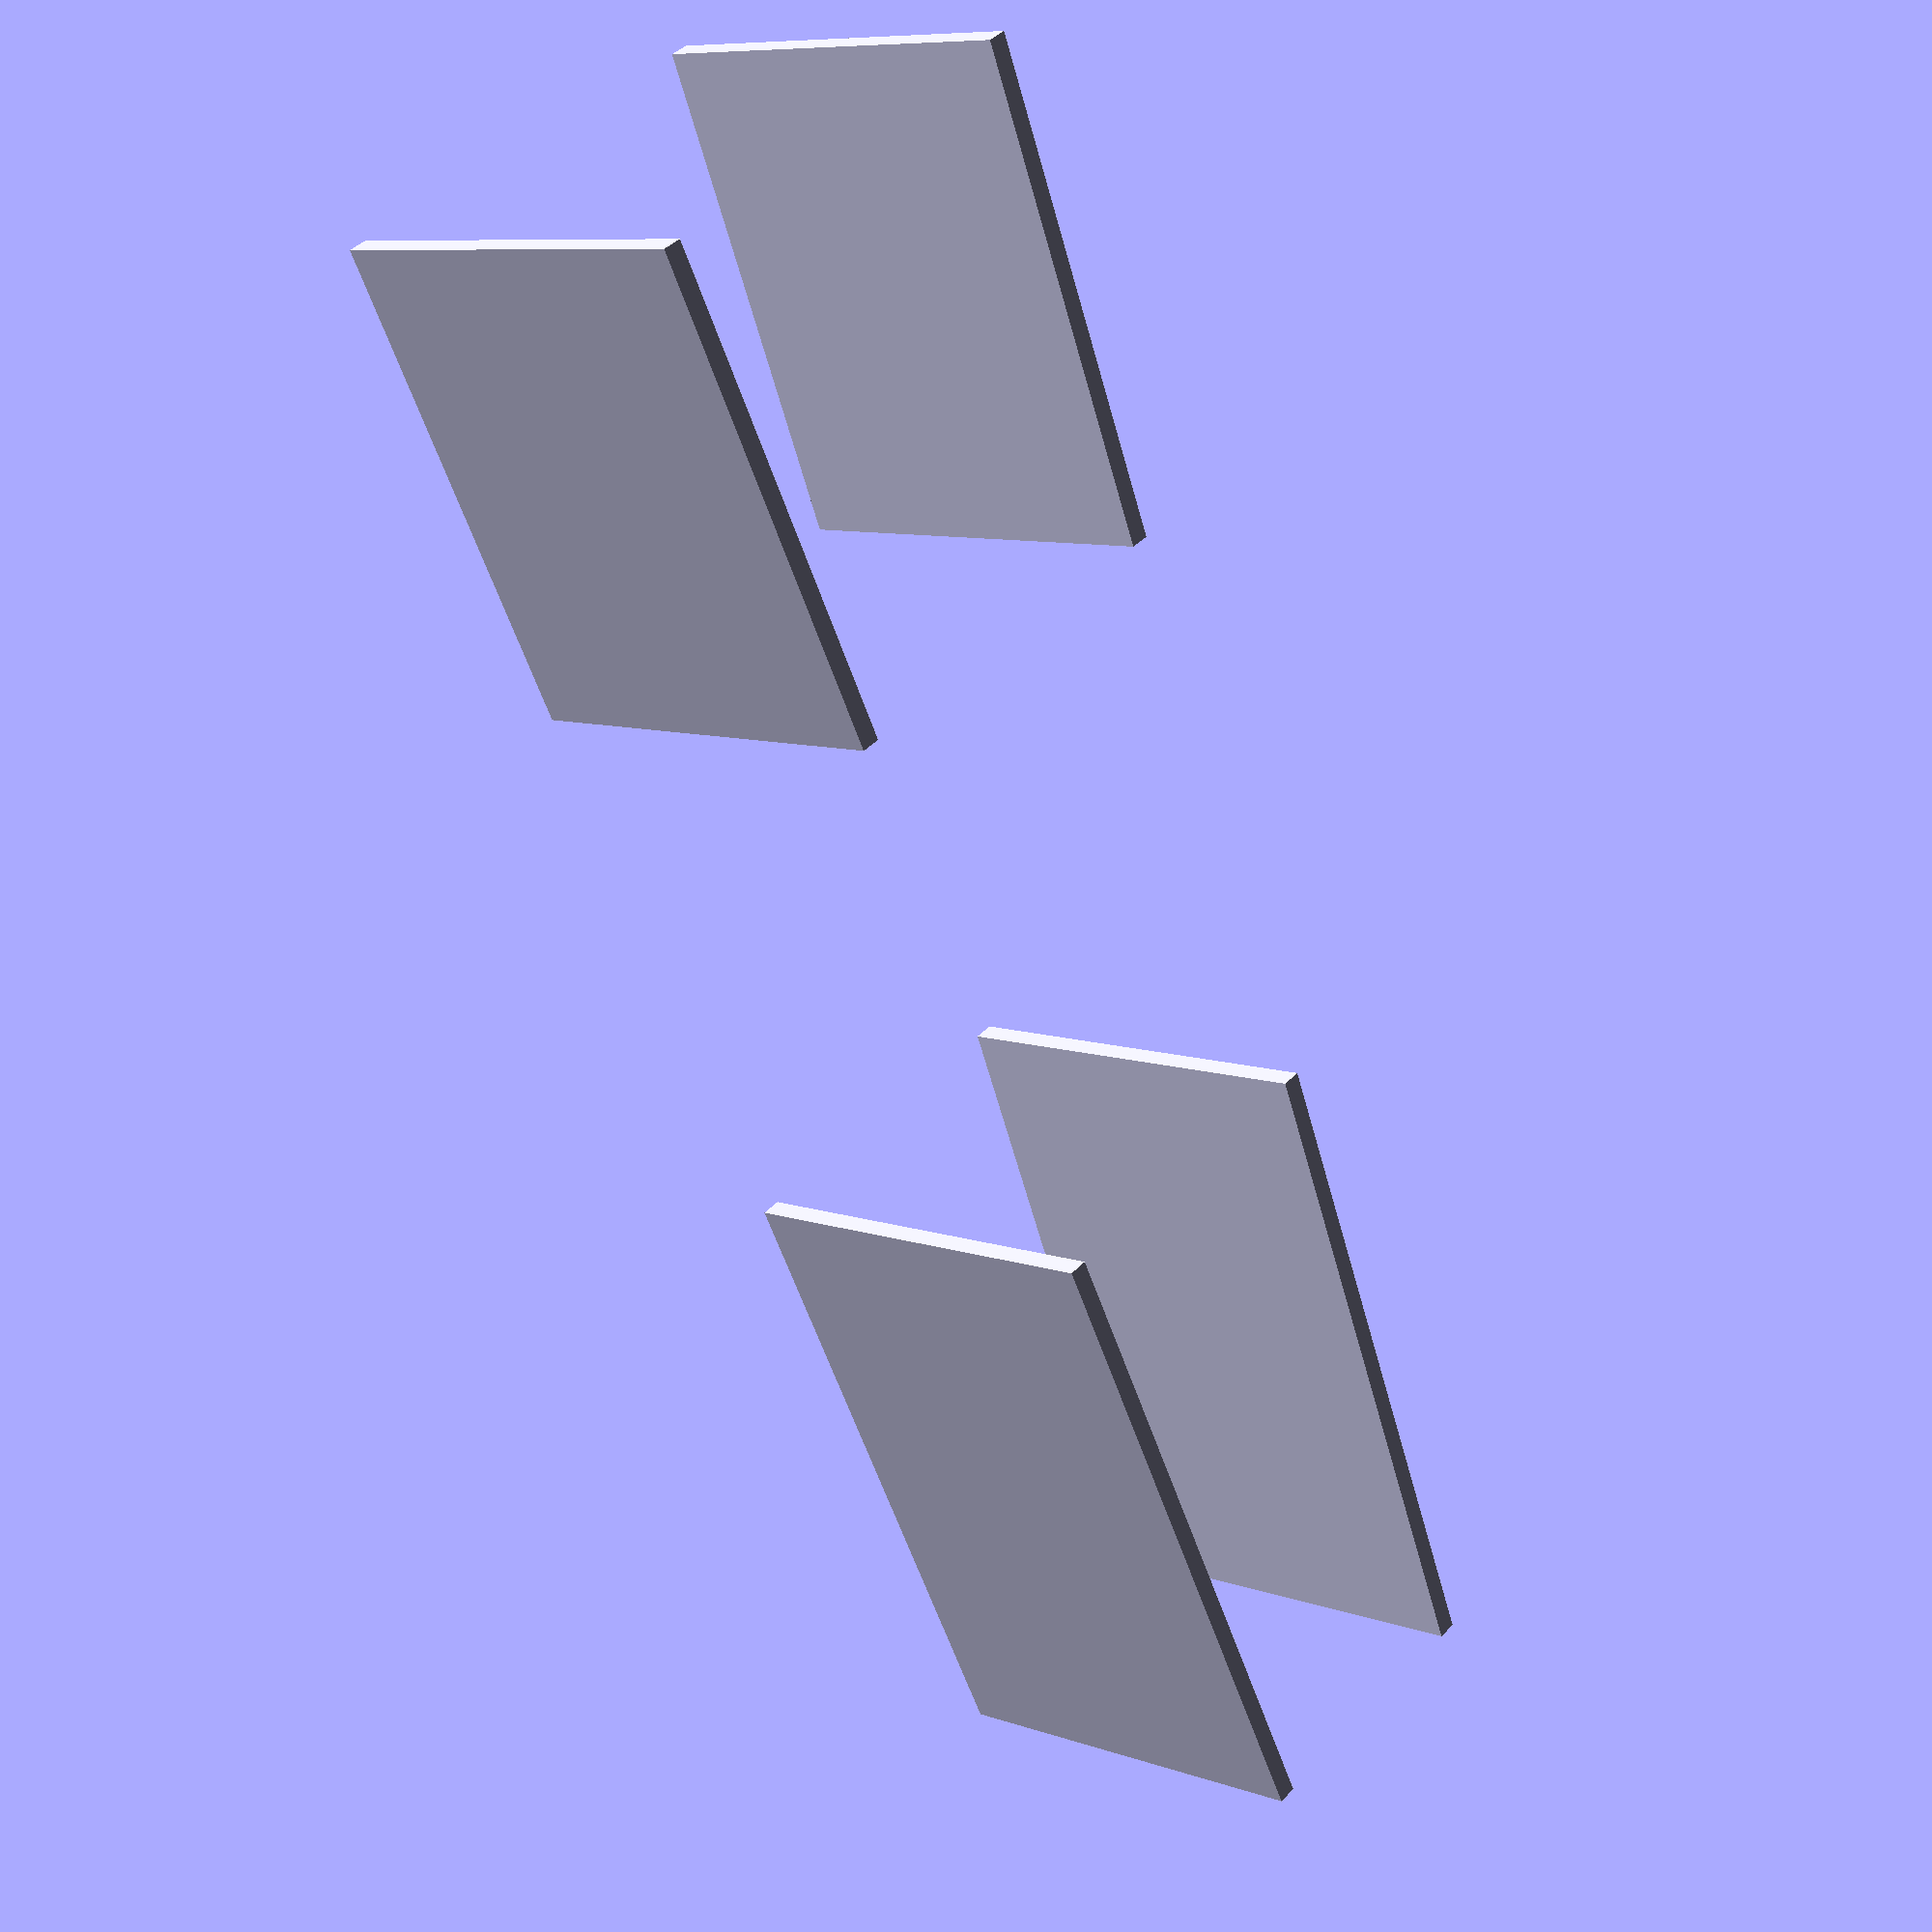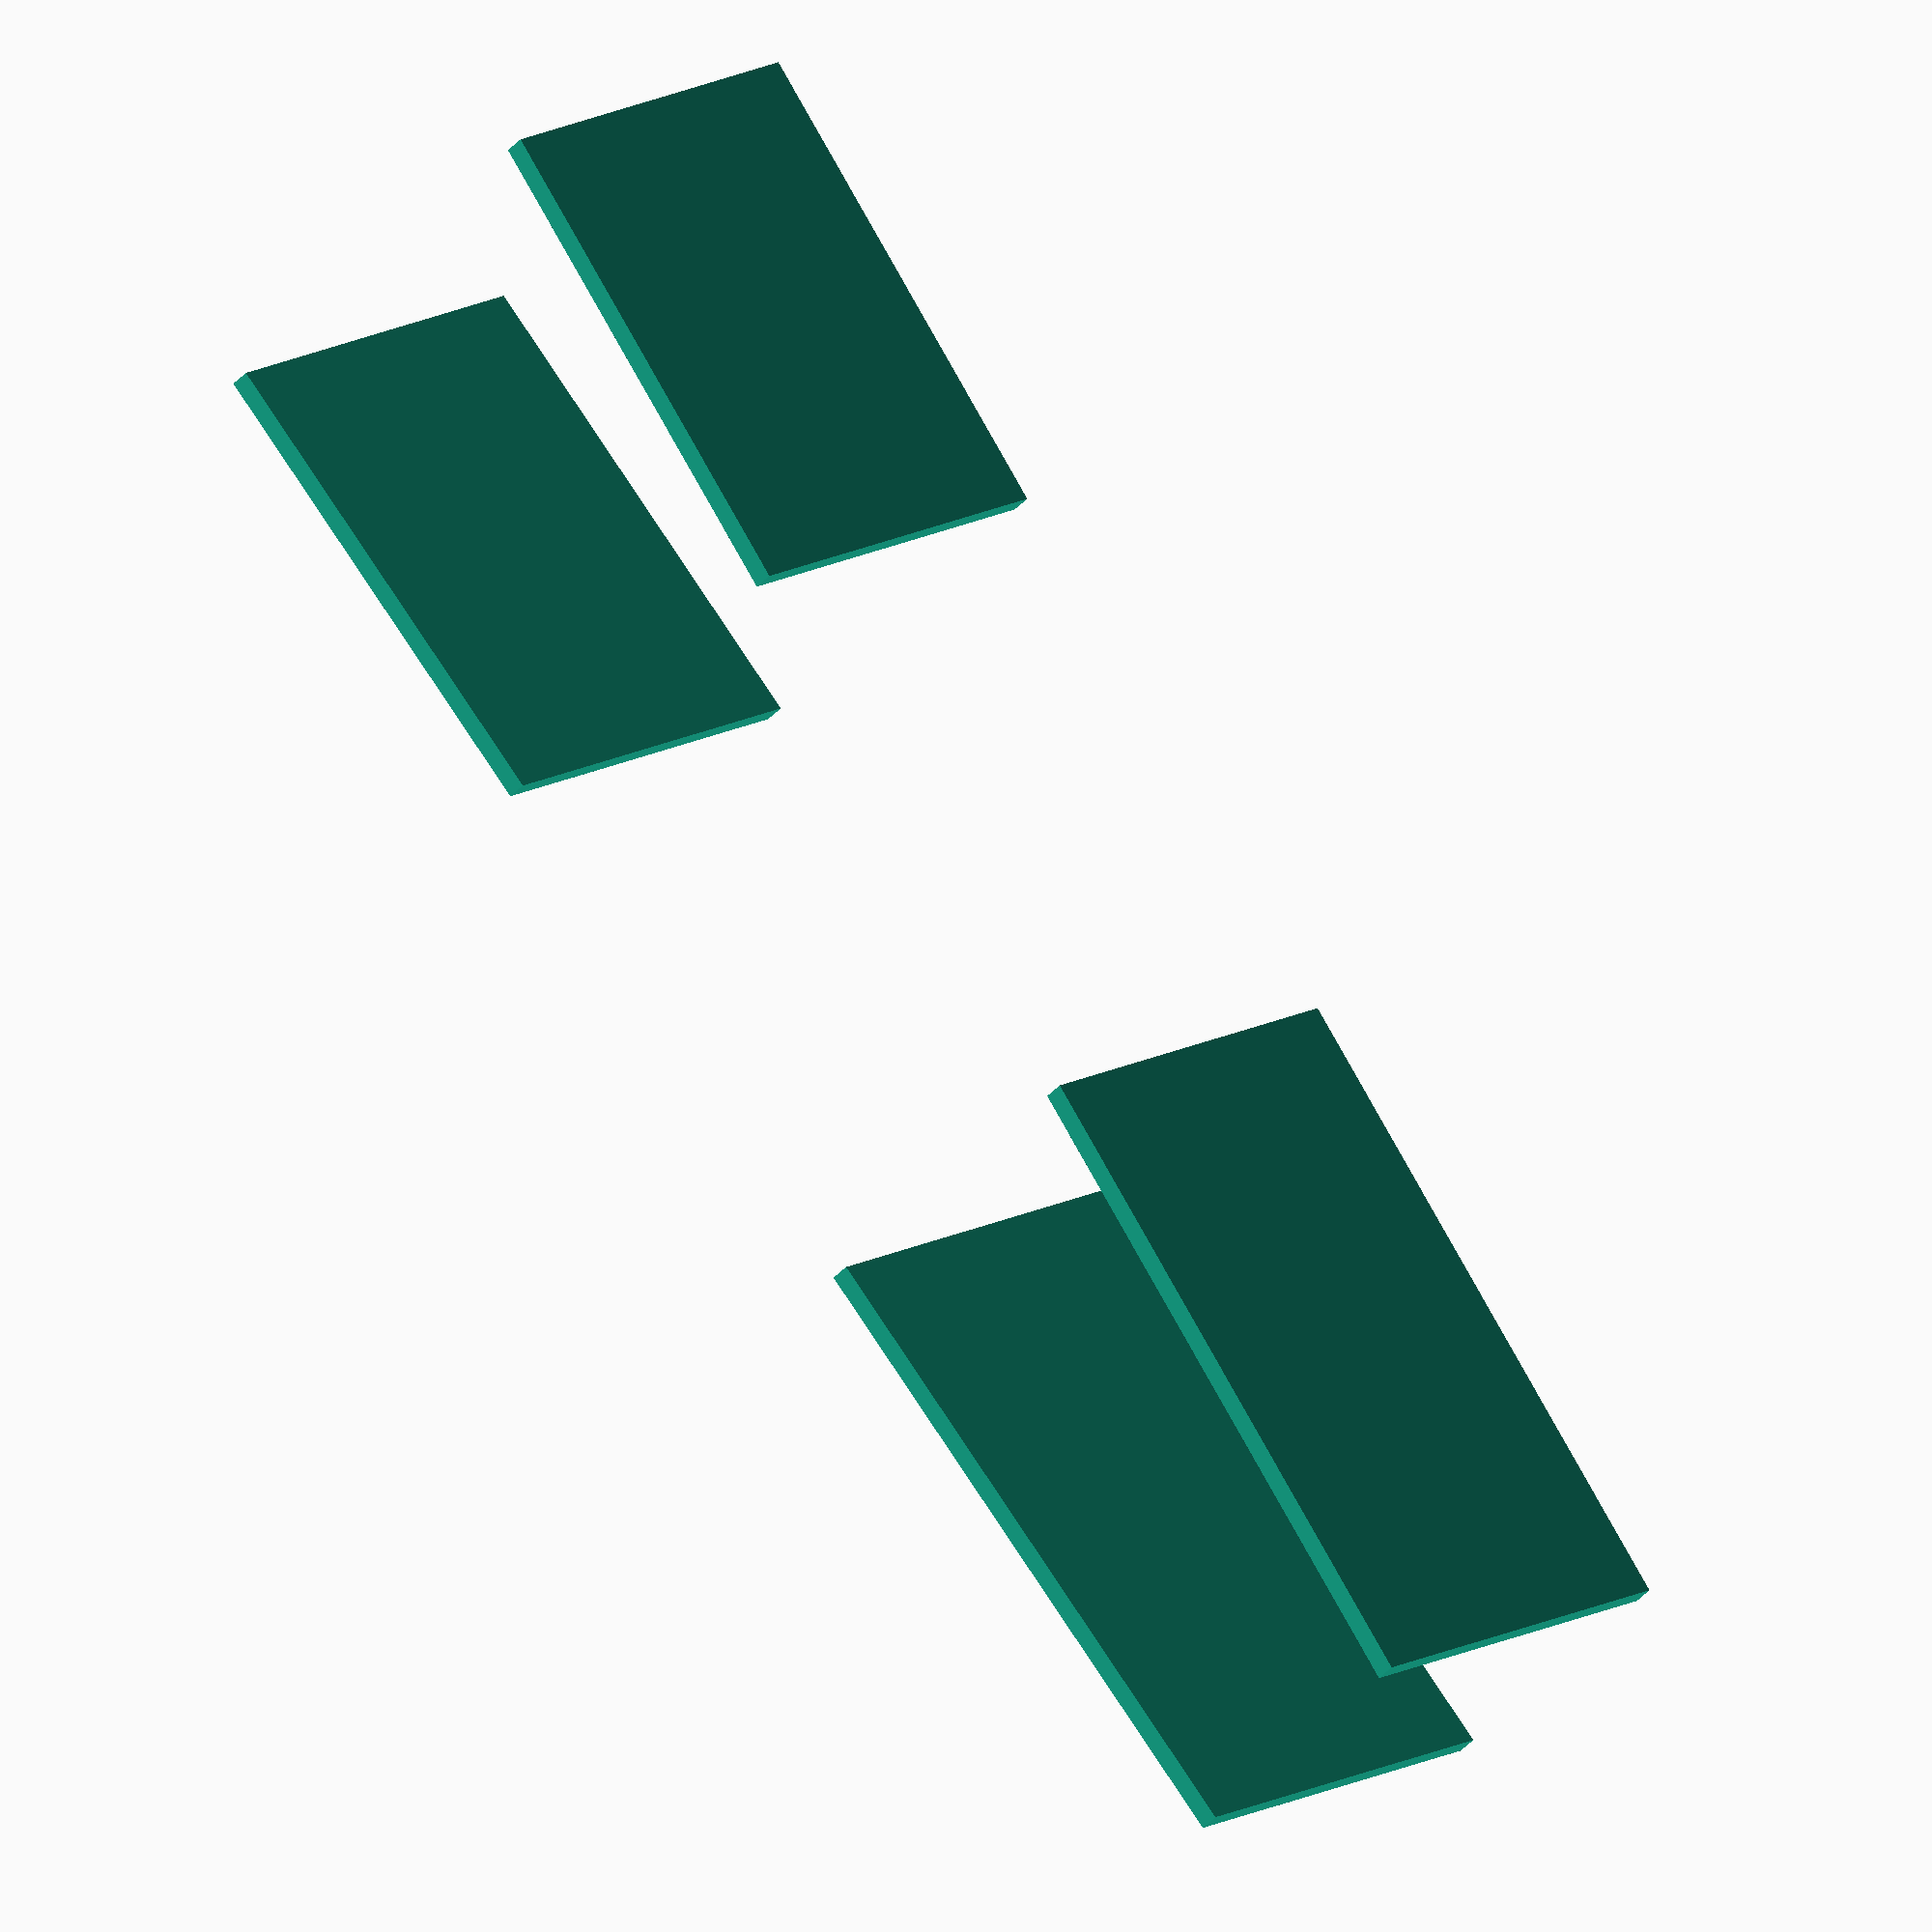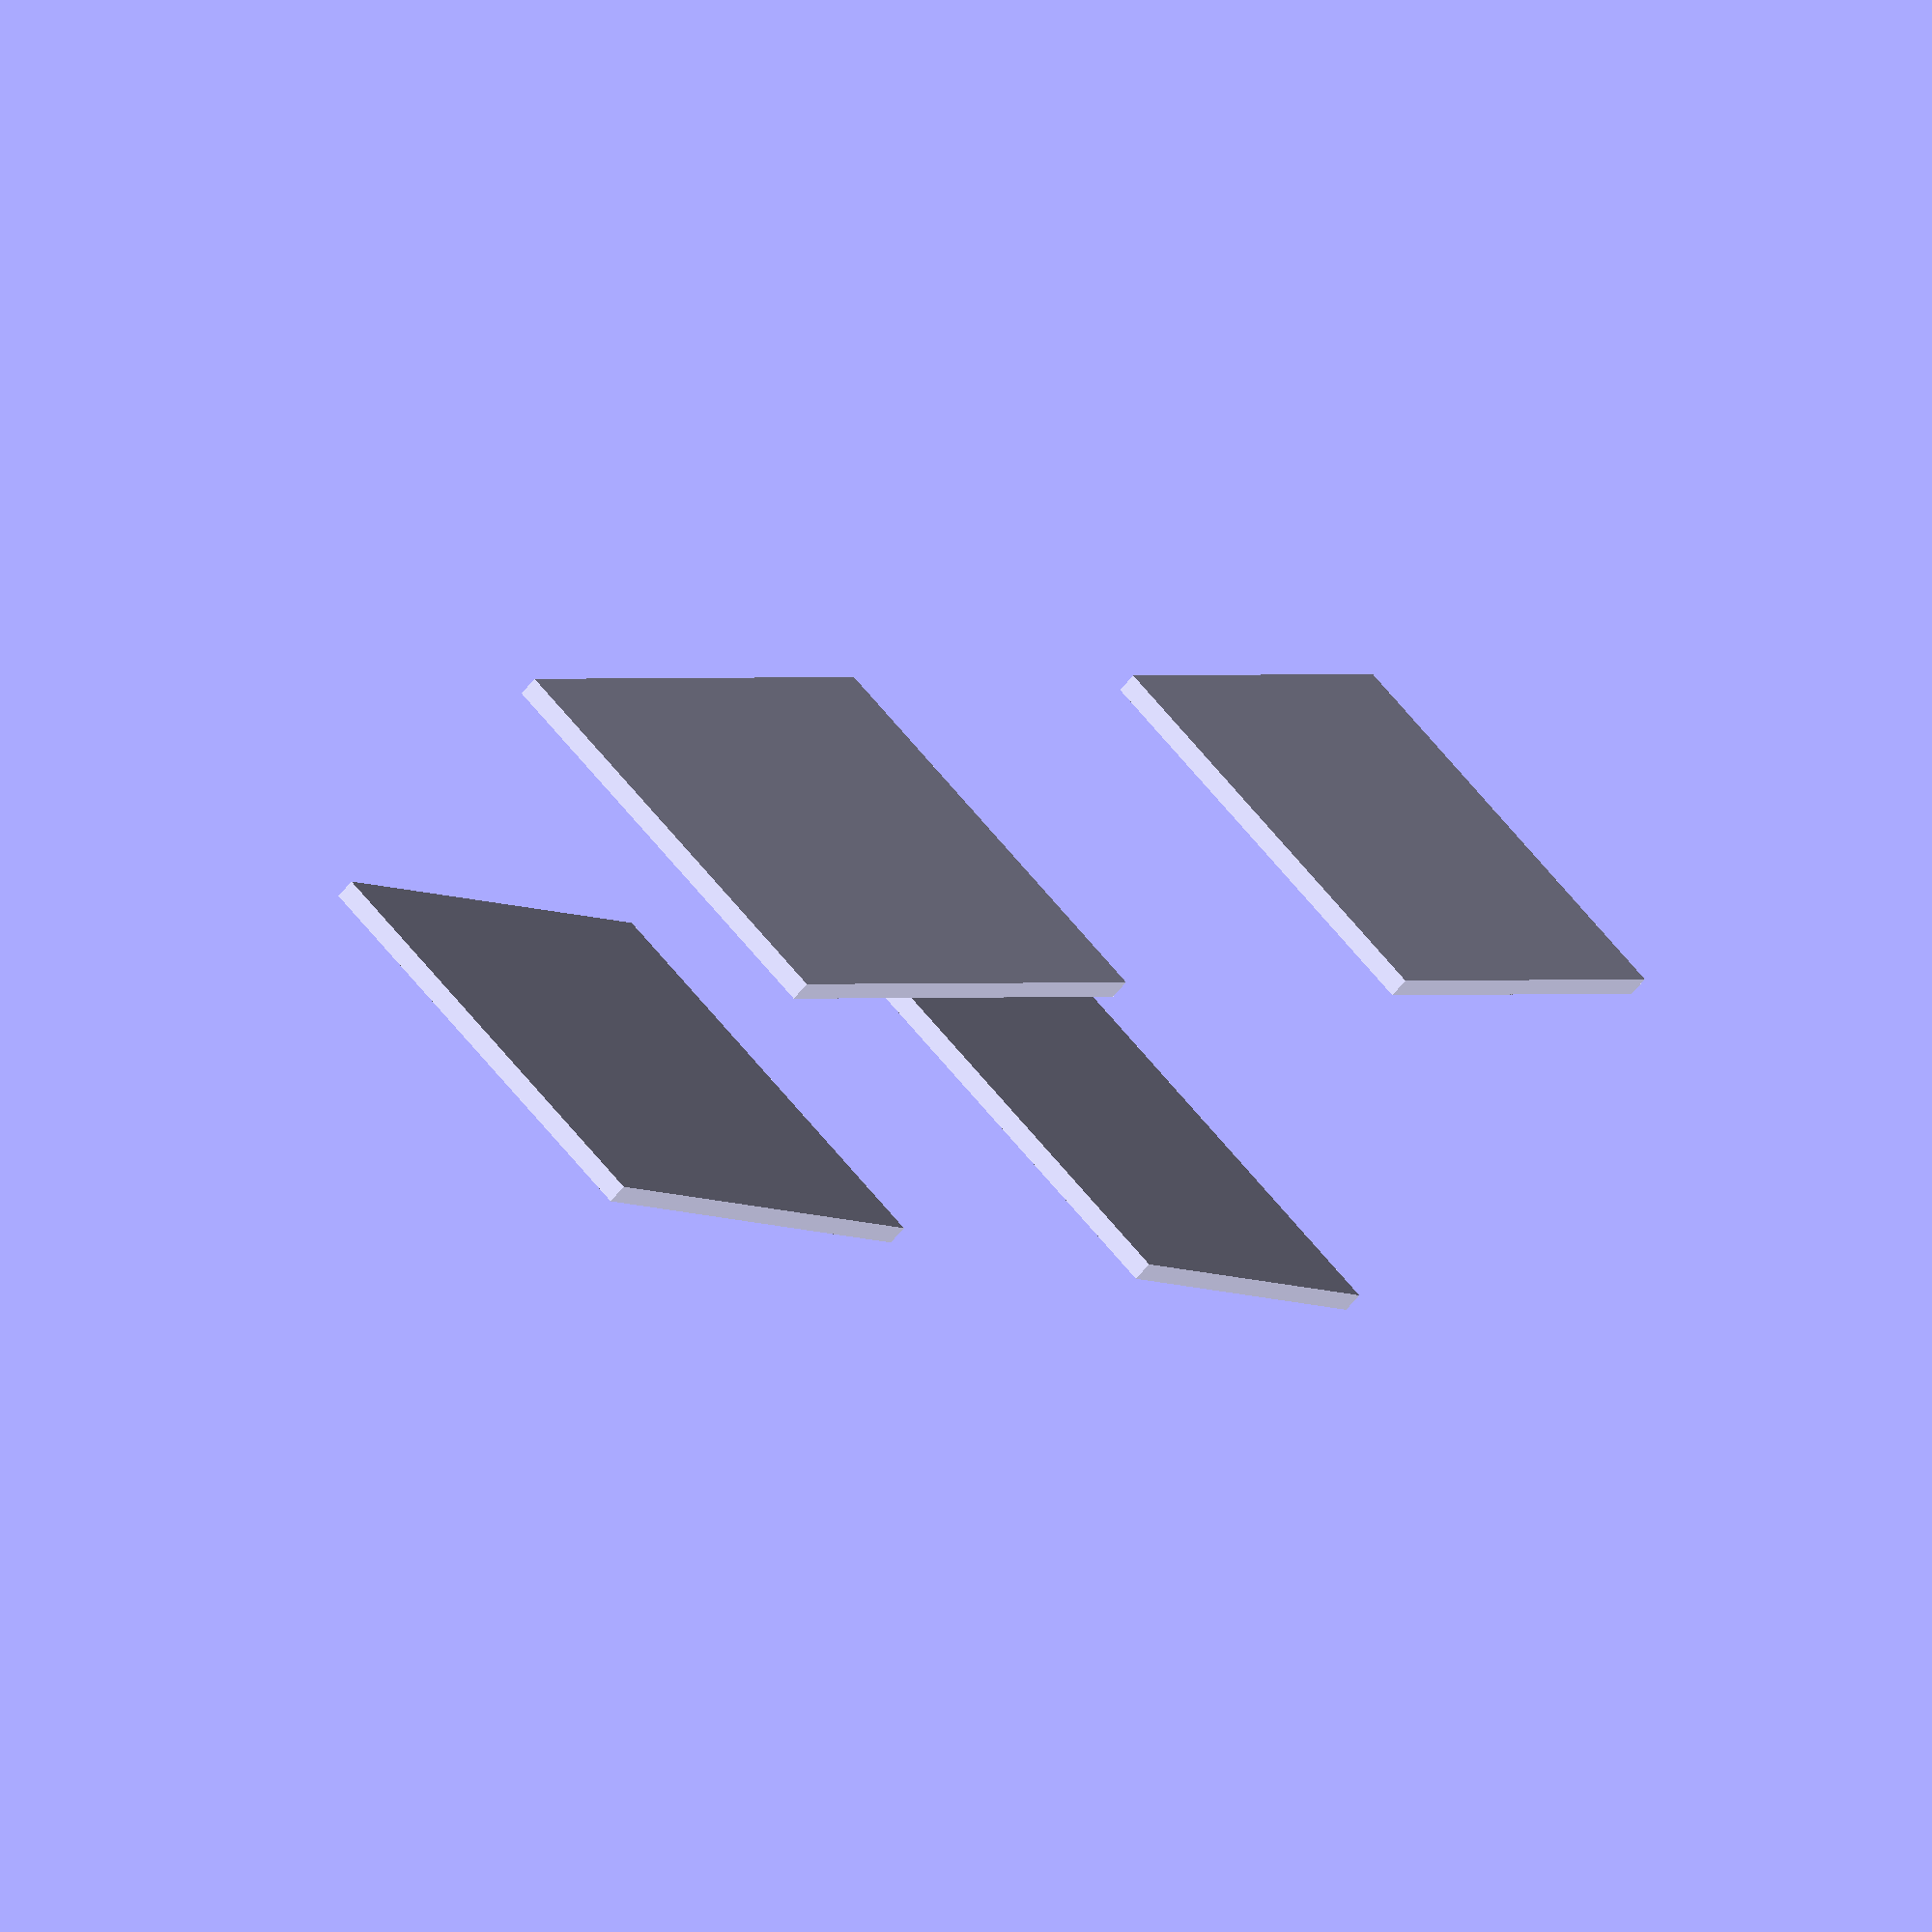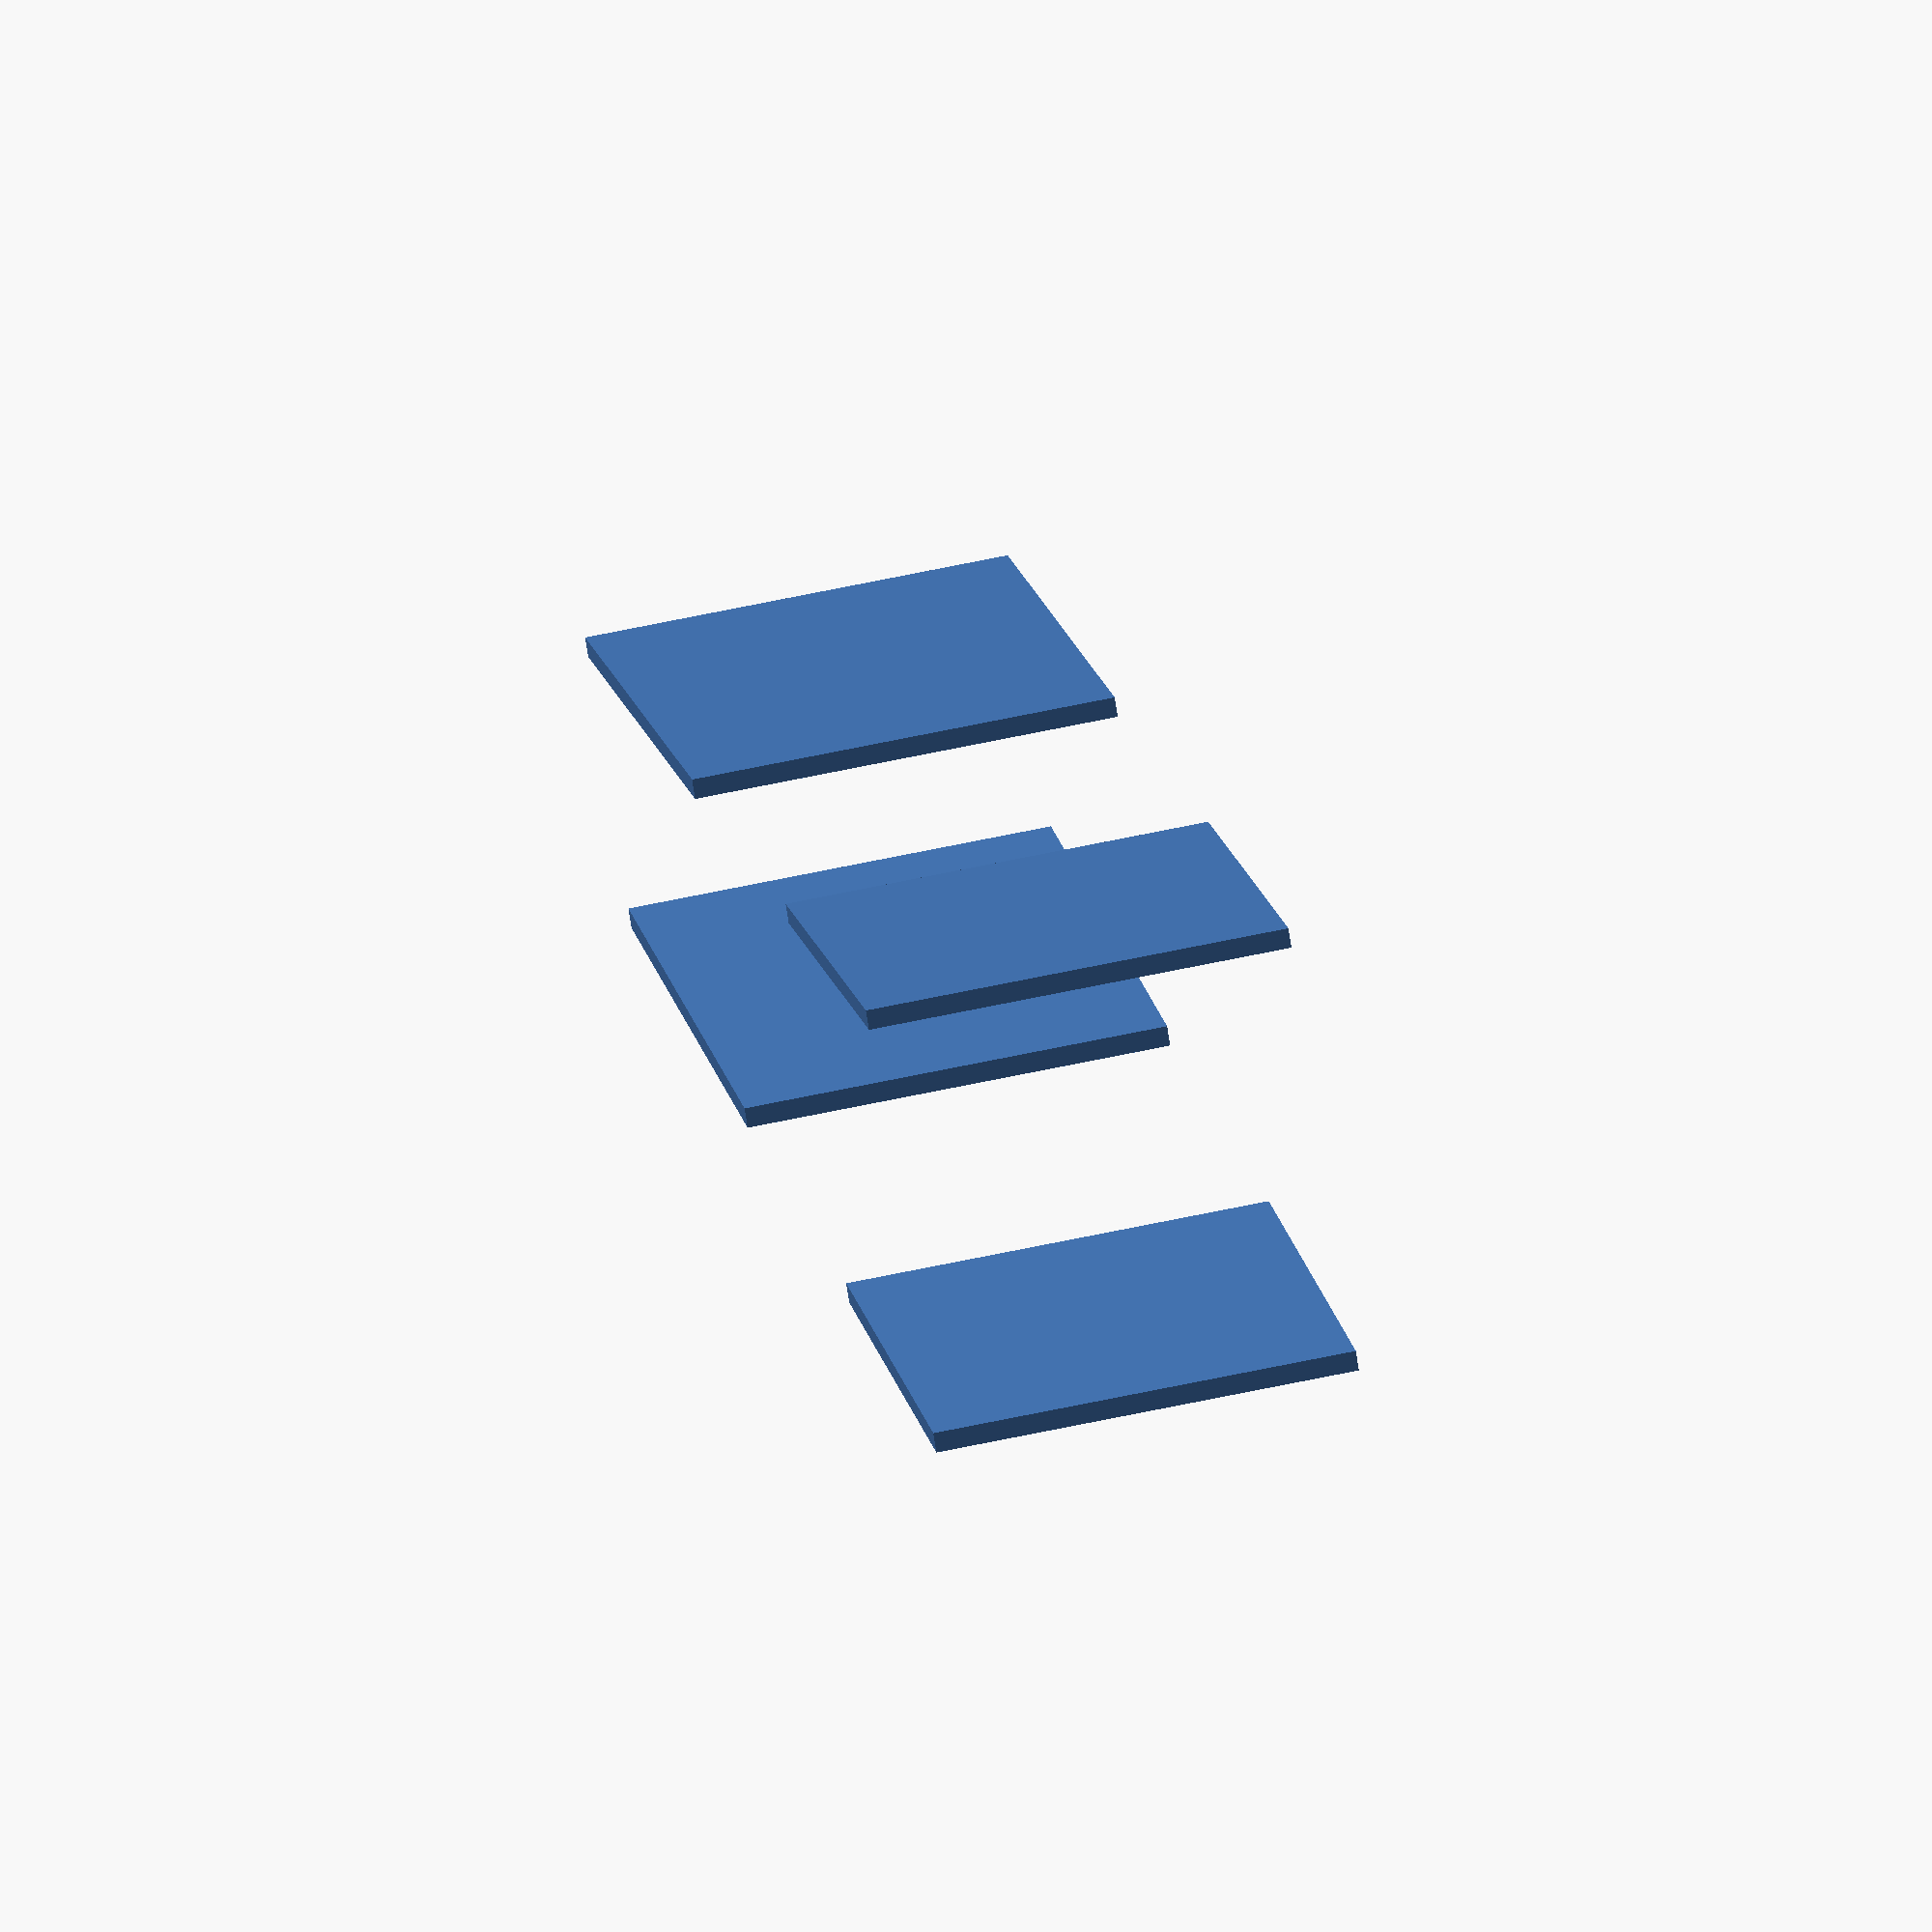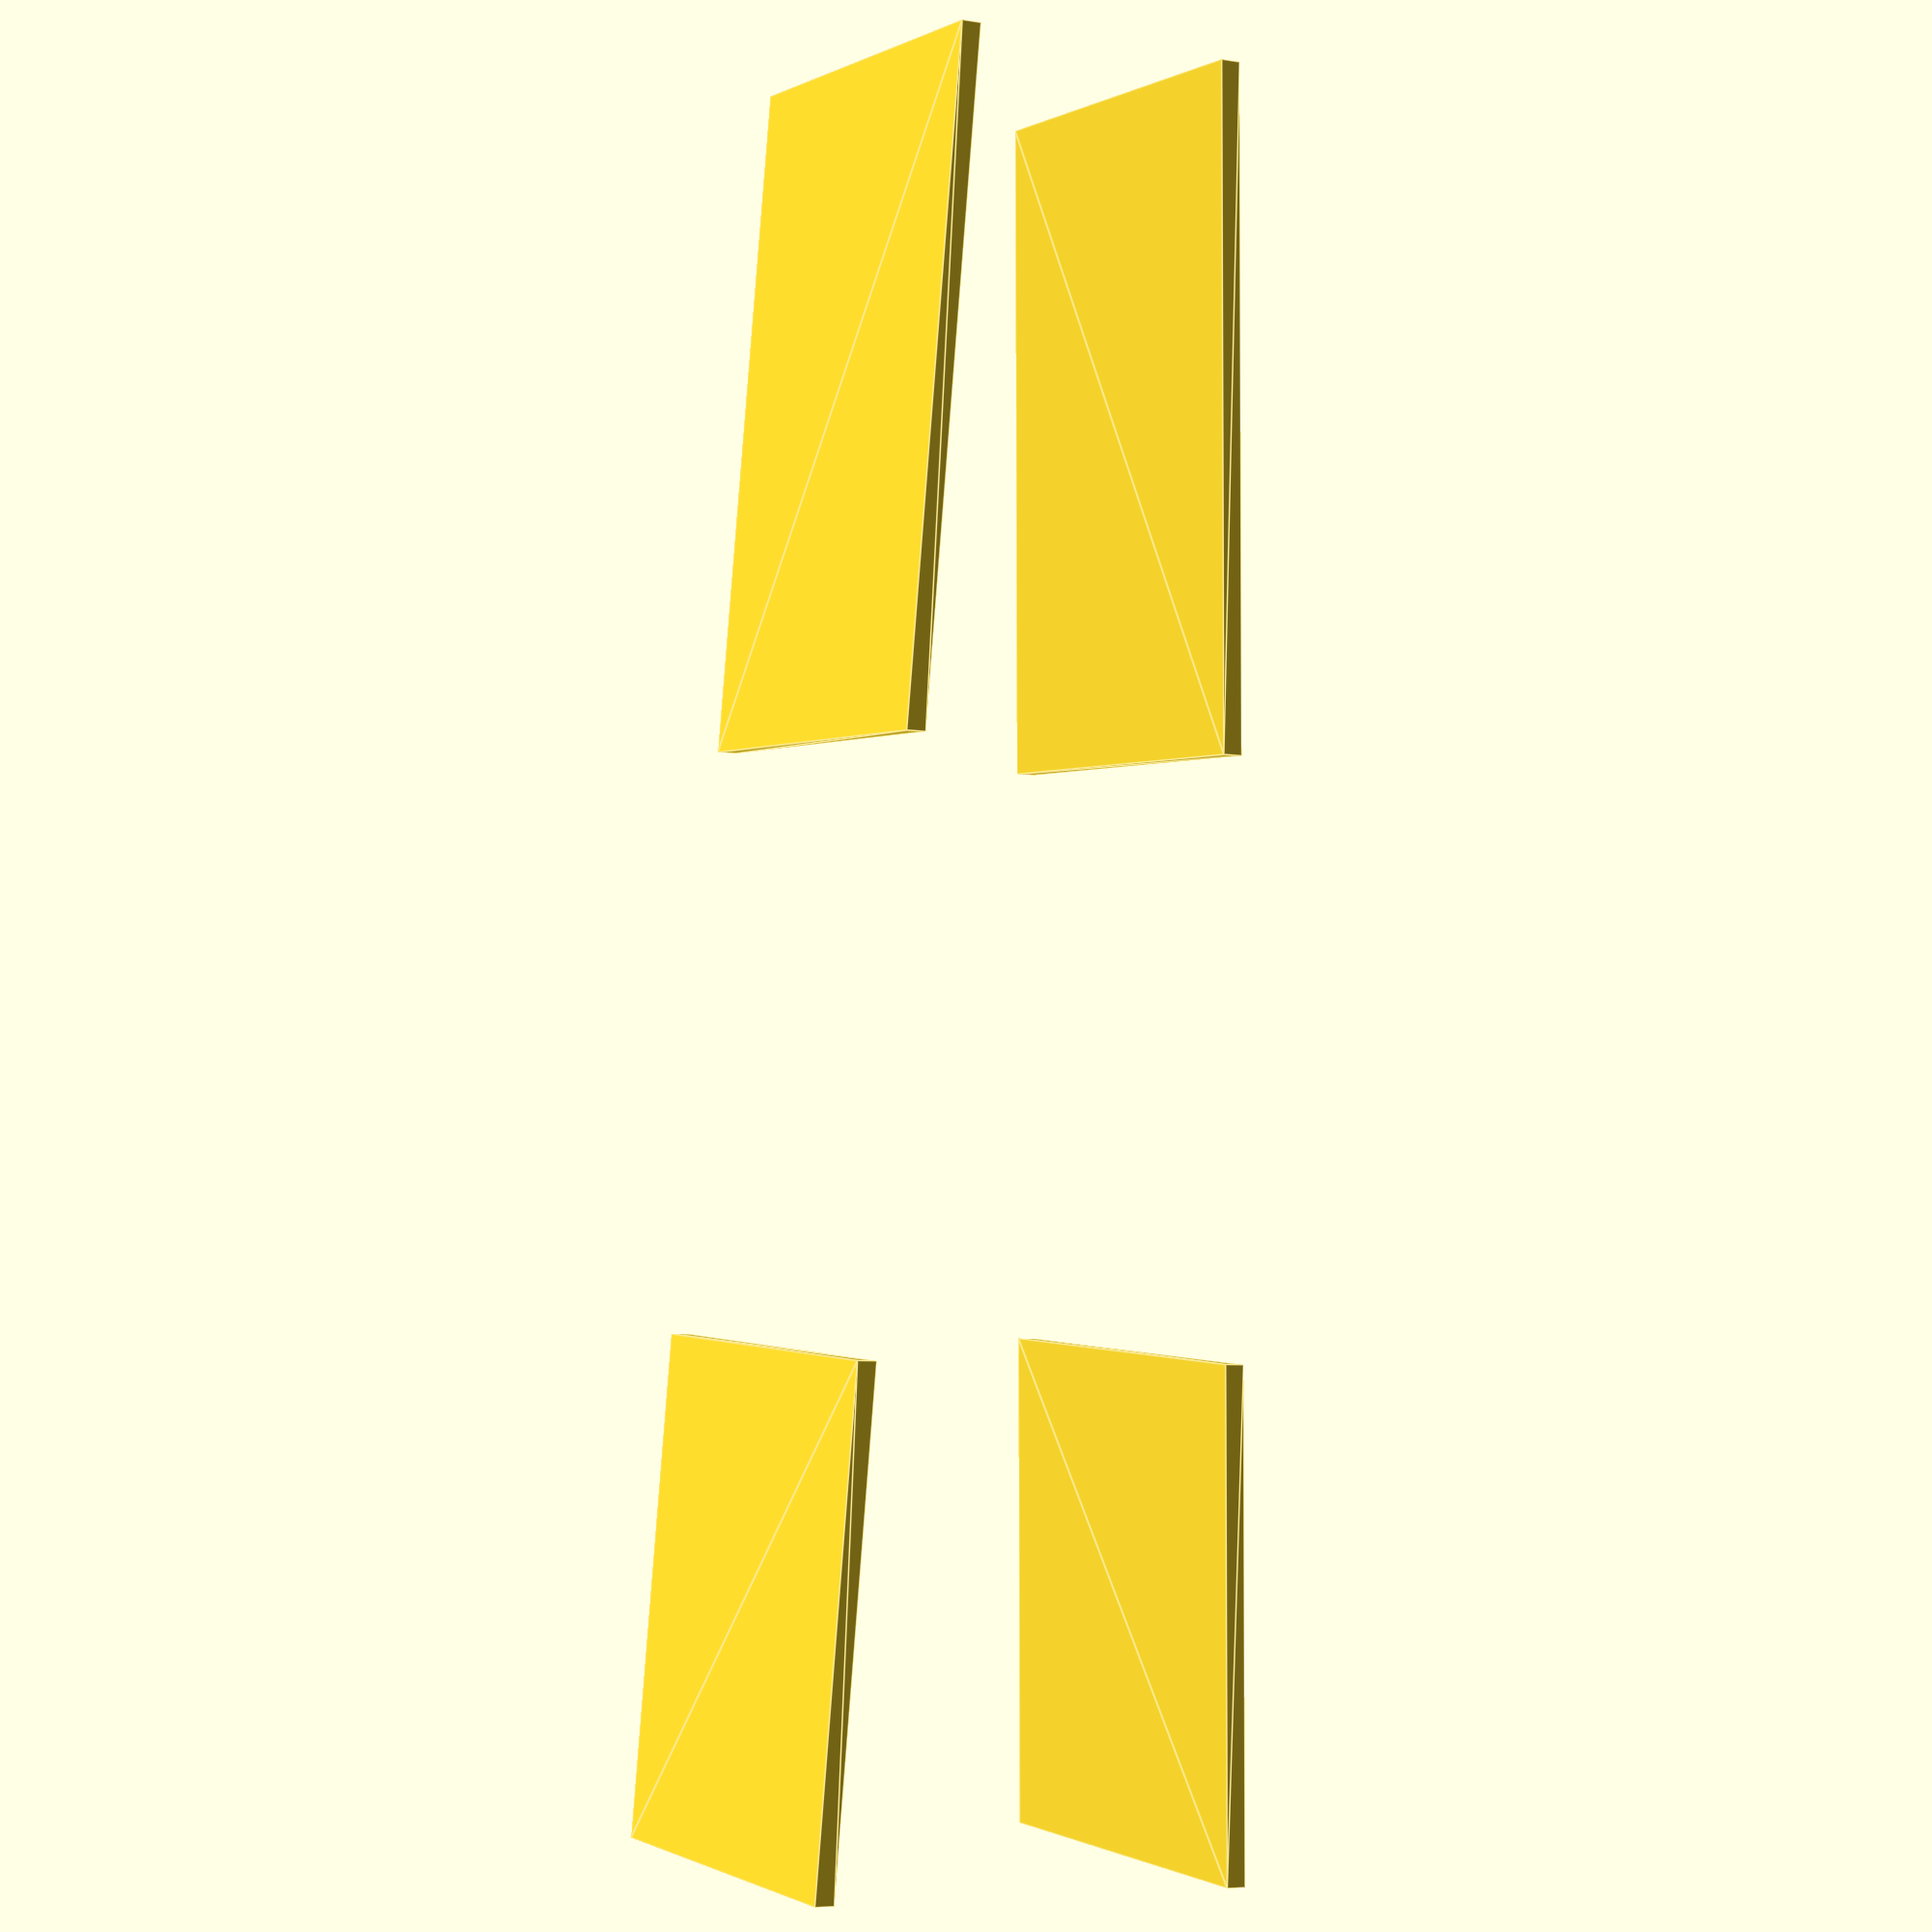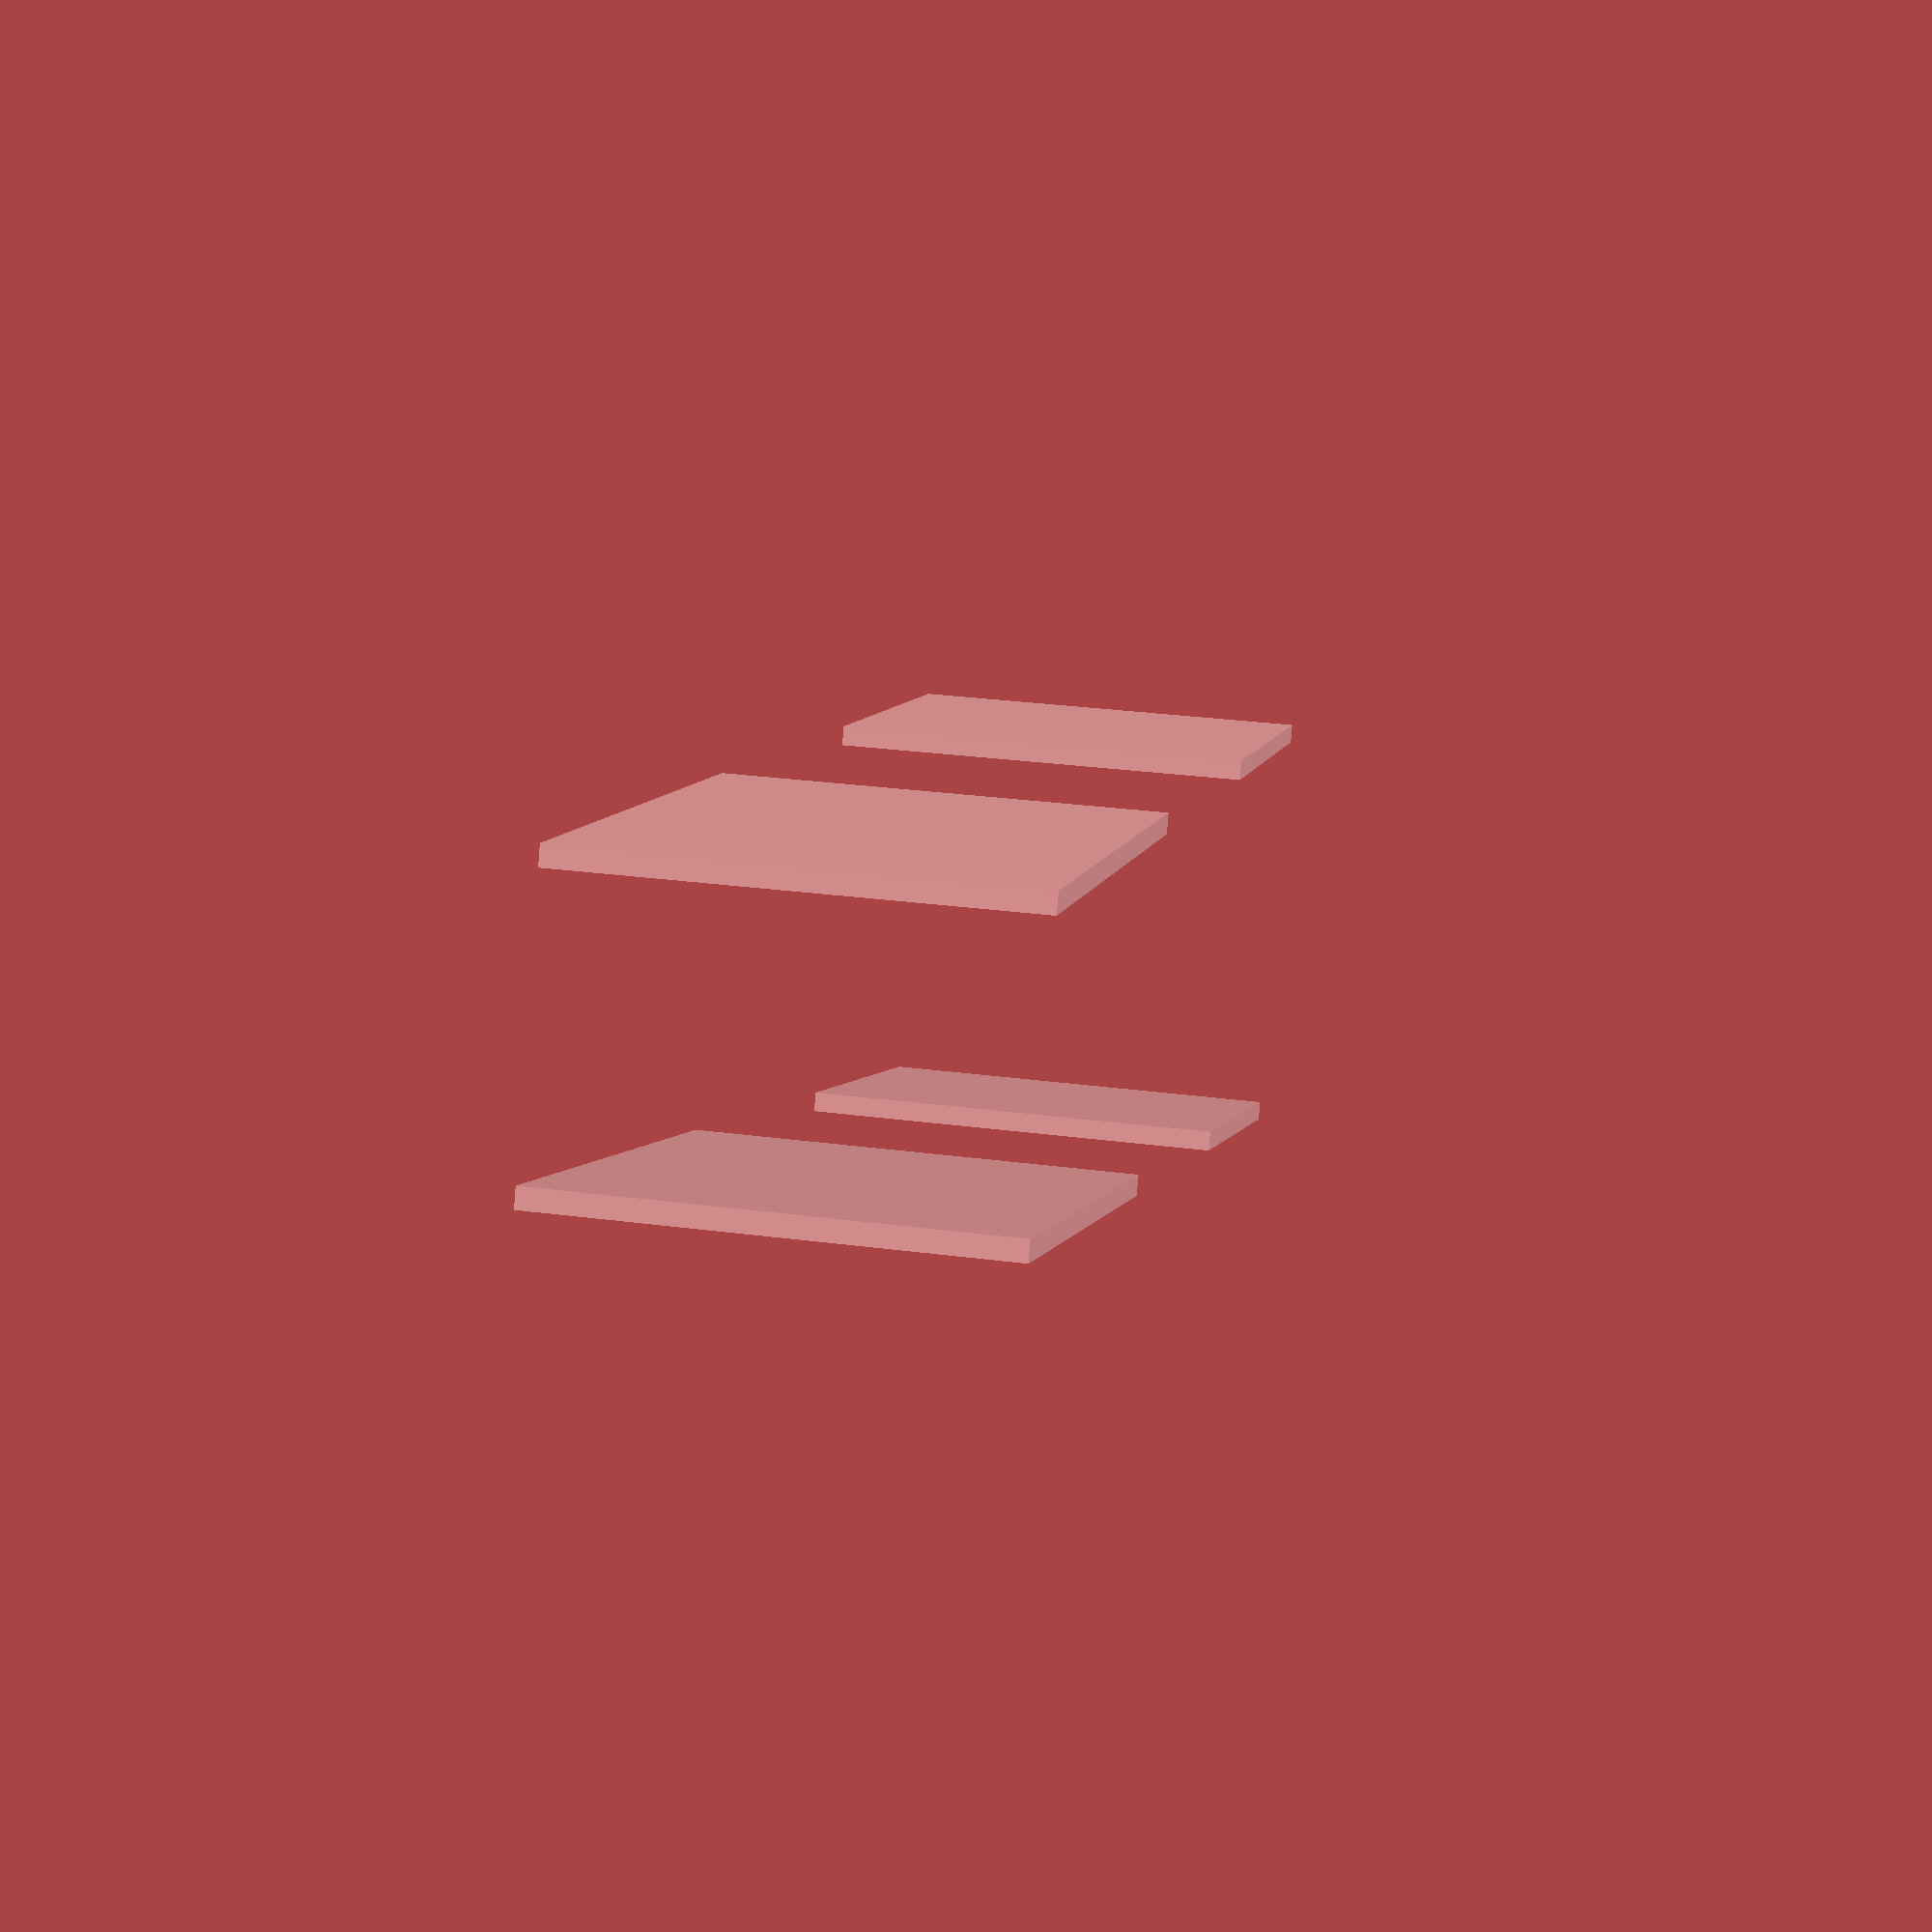
<openscad>
include <MCAD/boxes.scad>

box_bottom_internal_dimensions=[
    200,
    34,
    34
];

box_top_internal_height=6;

min_thickness=1.2;
2min_thicnkess=min_thickness*2;
corner_radius=3;

lip_height=2.4;

clearance_tight=0.2;
2clearance_tight=2*clearance_tight;

// calculated
box_bottom_external_dimension=[
    box_bottom_internal_dimensions.x + 2min_thicnkess,
    box_bottom_internal_dimensions.y + 2min_thicnkess,
    box_bottom_internal_dimensions.z + min_thickness
];

box_top_internal_dimension=[
    box_bottom_internal_dimensions.x,
    box_bottom_internal_dimensions.y,
    box_top_internal_height
];

box_top_external_dimension=[
    box_top_internal_dimension.x + 2min_thicnkess,
    box_top_internal_dimension.y + 2min_thicnkess,
    box_top_internal_height + min_thickness
];

lip_internal_dimension=[
    box_top_external_dimension.x,
    box_top_external_dimension.y,
    lip_height
];

lip_external_dimension=[
    lip_internal_dimension.x + 2min_thicnkess,
    lip_internal_dimension.y + 2min_thicnkess,
    lip_internal_dimension.z + min_thickness
];

// bottom
difference() {
    roundedBox(box_bottom_external_dimension, corner_radius, true);
    translate([0,0,min_thickness]) roundedBox(box_bottom_internal_dimensions, corner_radius, true);
}

// a V to hold the lame tool
lame_end_y=25;
lame_mid_y=15.6;
lame_mid_x=105;
// a V channel 105mm long with a gap at 30 - 65

v_xy_points=[
    [0, lame_end_y/2],
    [105, lame_mid_y/2],
    [105, lame_mid_y/2 + min_thickness],
    [0, lame_end_y/2 + min_thickness],
];

module _half_V() {
    linear_extrude(box_bottom_internal_dimensions.z * .75) {
        difference() {
            polygon(points=v_xy_points);
            translate([30, 0, 0]) square(size=[35, lame_mid_y], center=false);
        };
    };
}

module V() {
    _half_V();
    mirror([0, 1, 0]) _half_V();
}

translate([
    -box_bottom_internal_dimensions.x / 2,
    0,
    -box_bottom_internal_dimensions.z / 2
]) V();

translate([0, -60, 0]) difference() {
    hull() {
        roundedBox(box_top_external_dimension, corner_radius, true);
        translate([
            0,
            0,
            (box_top_external_dimension.z / 2) + min_thickness / 2
        ]) roundedBox(lip_external_dimension, corner_radius, true);
    }
    translate([0,0,min_thickness]) roundedBox(box_top_internal_dimension, corner_radius, true);
    translate([
        0,
        0,
        (box_top_external_dimension.z / 2) + (min_thickness)
    ]) roundedBox(lip_internal_dimension, corner_radius, true);
}

</openscad>
<views>
elev=351.8 azim=64.7 roll=314.5 proj=p view=wireframe
elev=167.2 azim=309.9 roll=323.5 proj=o view=solid
elev=295.2 azim=235.5 roll=321.1 proj=o view=solid
elev=301.8 azim=137.3 roll=77.1 proj=o view=wireframe
elev=180.6 azim=92.4 roll=207.2 proj=p view=edges
elev=329.9 azim=334.9 roll=100.7 proj=p view=wireframe
</views>
